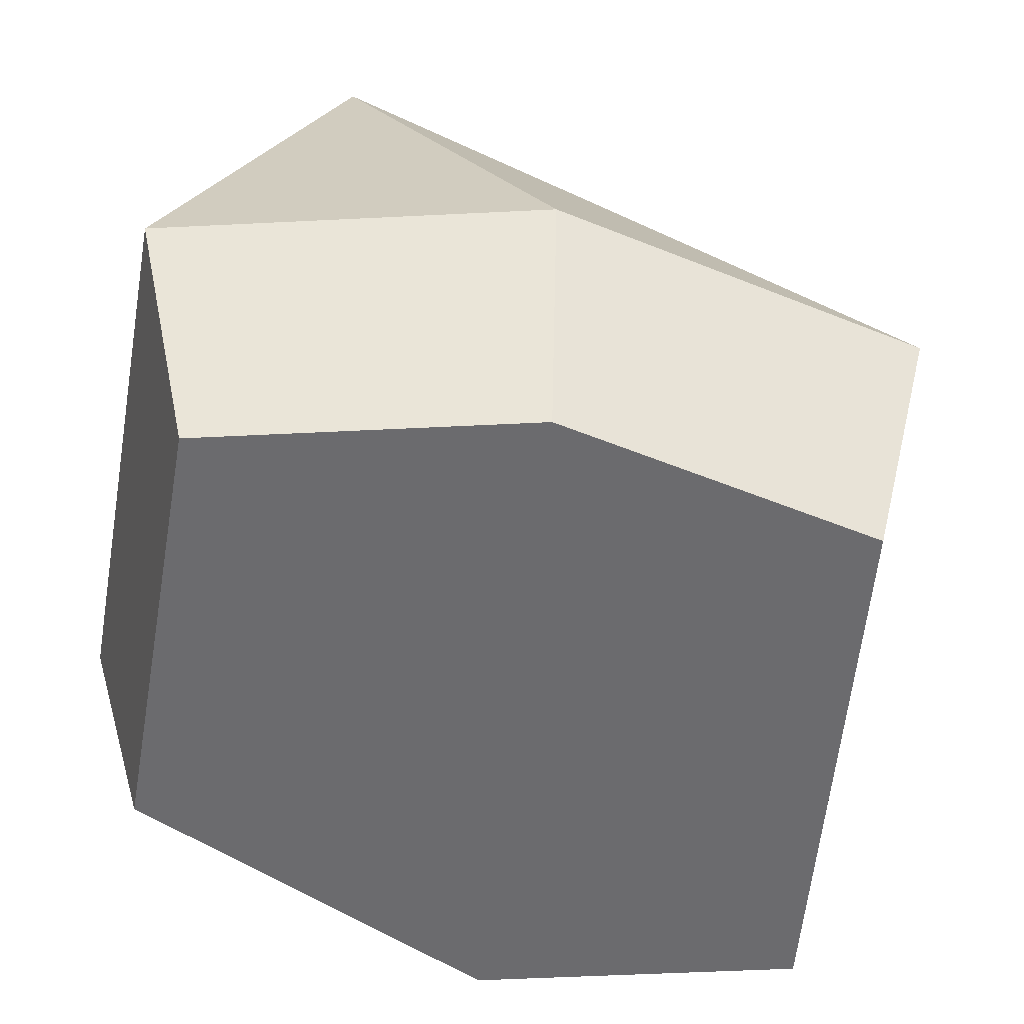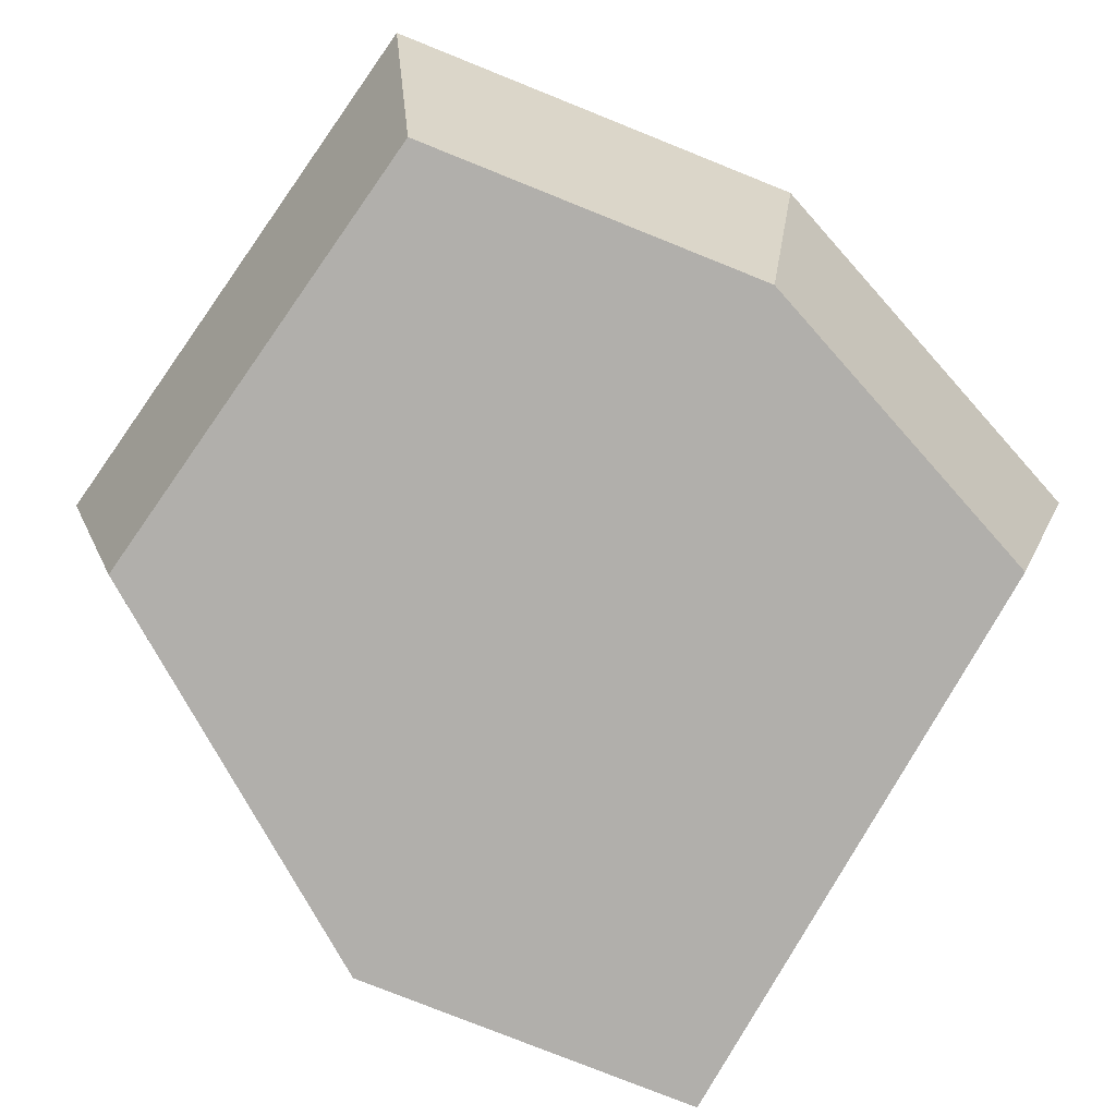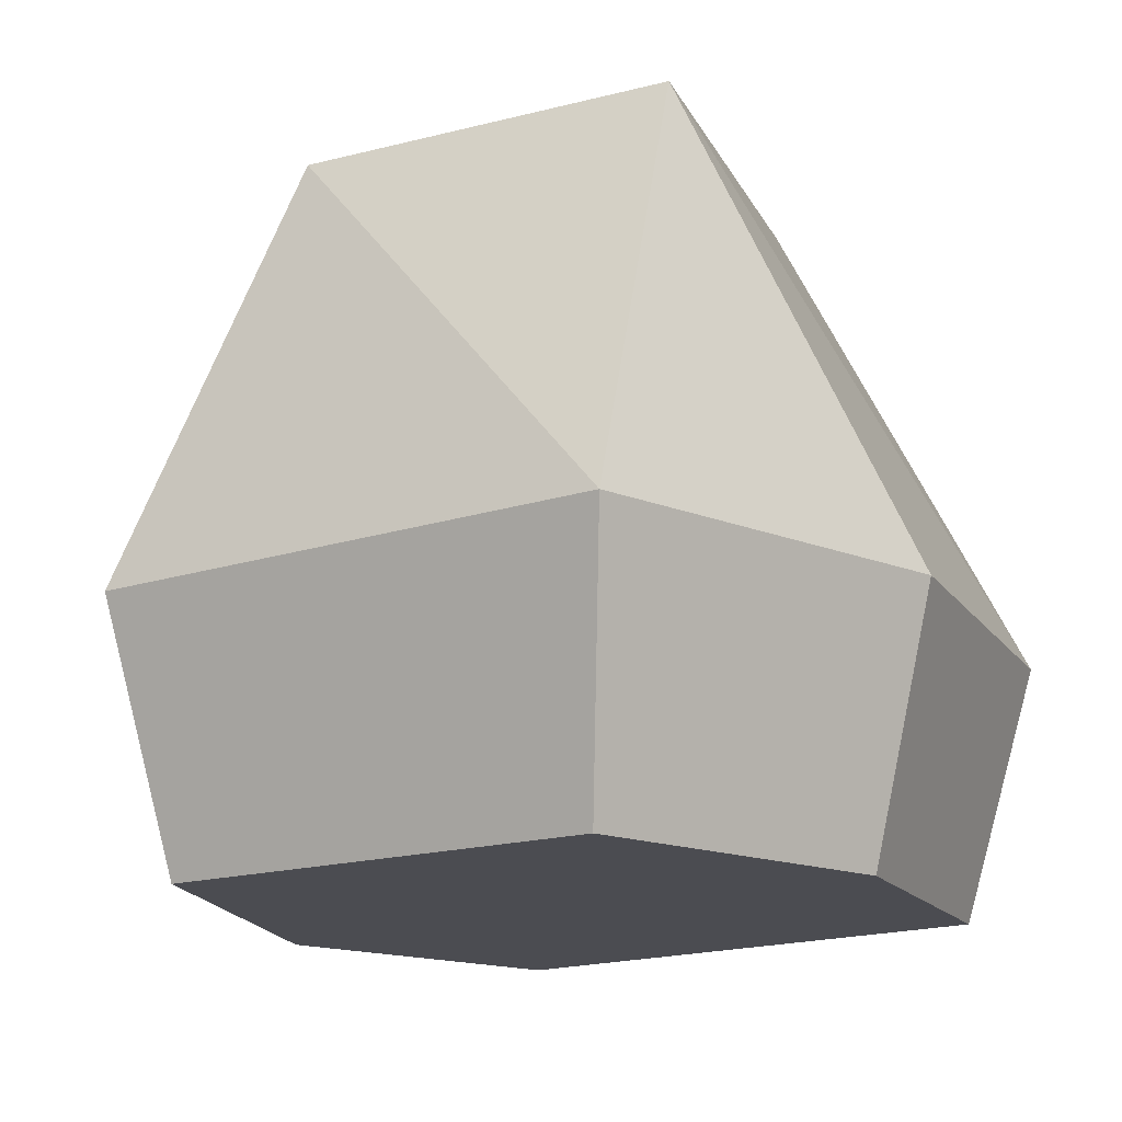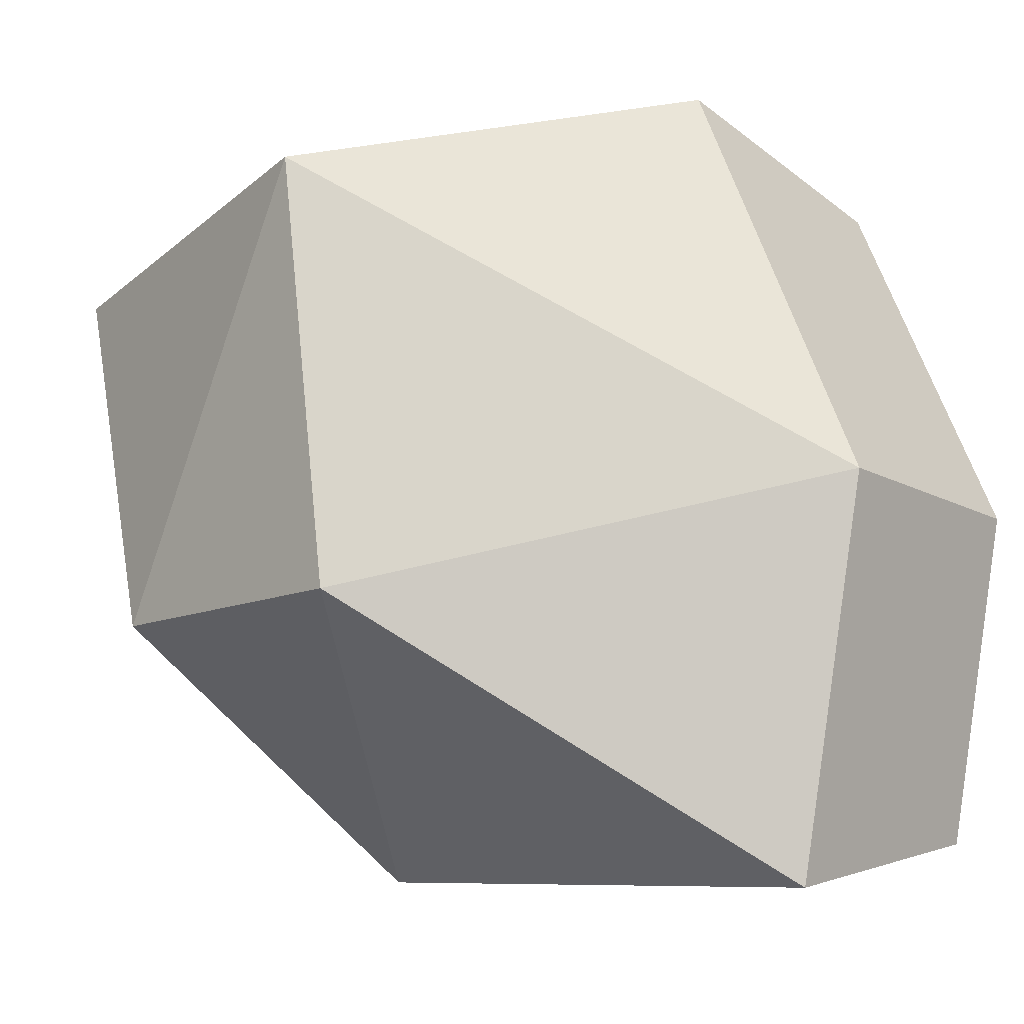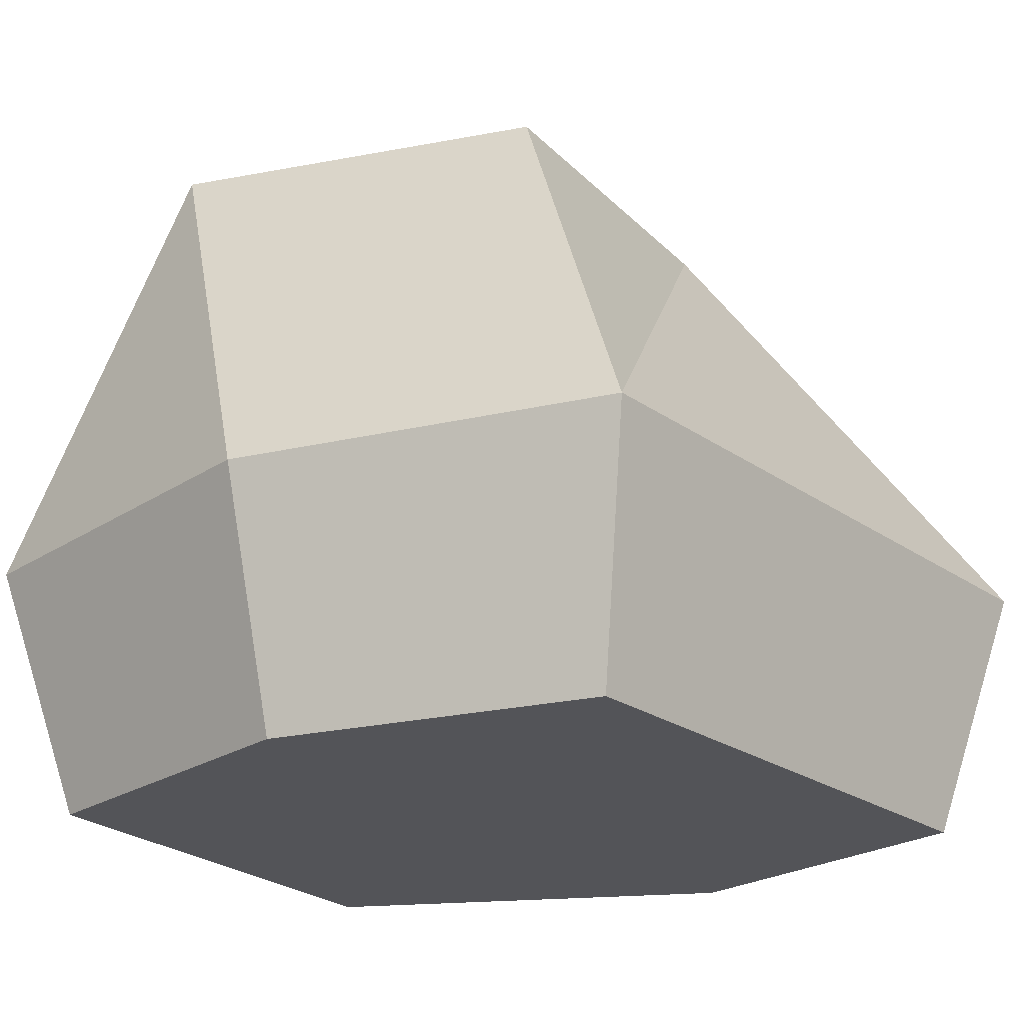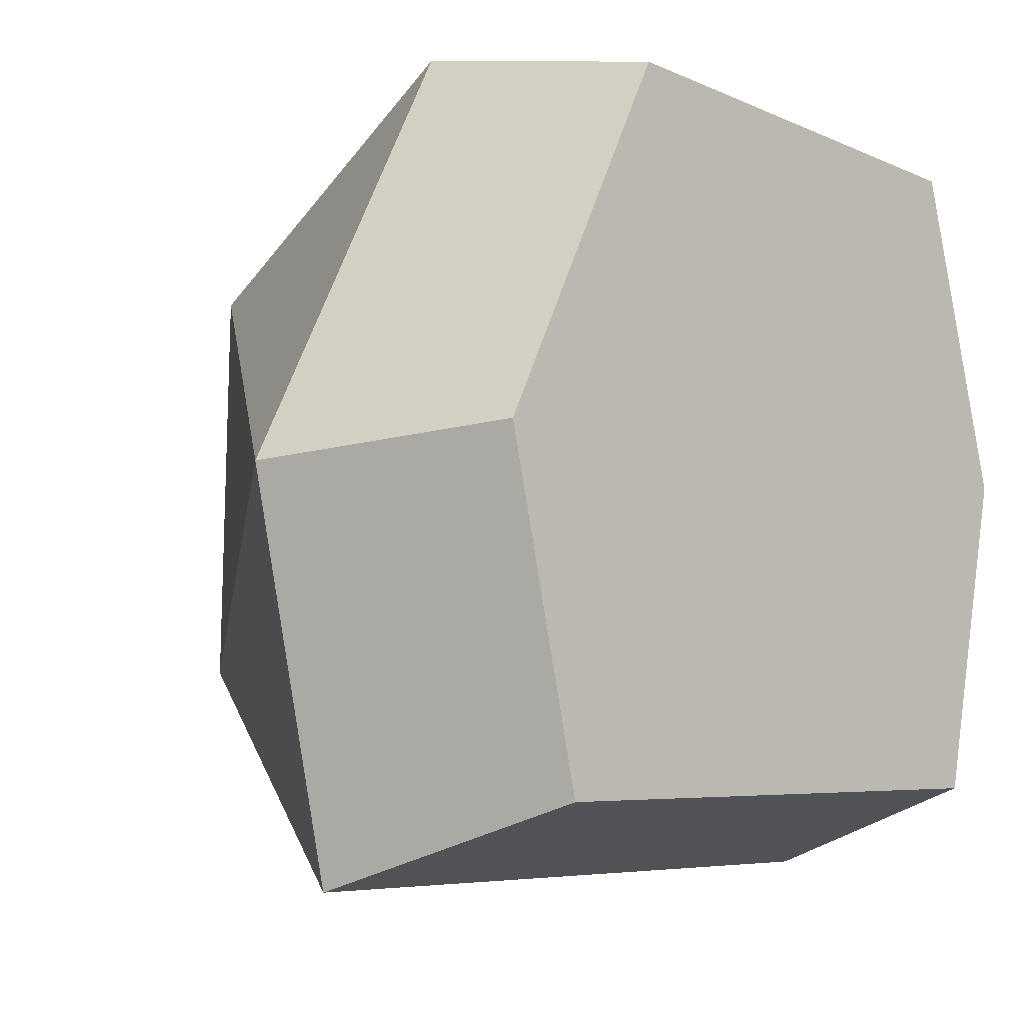
<metadata>
{"format":"obj","ext":"obj","renderer":"f3d","projection":"perspective","resolution":1024,"background":"white","views":[{"elev":-53.5,"azim":79.8,"up":"+Y"},{"elev":-78.1,"azim":54.9,"up":"+Y"},{"elev":-15.5,"azim":35.5,"up":"+Y"},{"elev":-14.9,"azim":-126.7,"up":"+Z"},{"elev":-23.4,"azim":124.6,"up":"+Y"},{"elev":-12.5,"azim":-45.8,"up":"+Z"}]}
</metadata>
<code>
v 0.1013 0 0.1433
v -0.07207 0.1517 -0.06887
v 0.04075 0.1635 -0.06407
v -0.06138 0.1637 0.09169
v -0.1827 0 -0.02507
v -0.1489 0 -0.1684
v 0.1013 0 -0.1433
v 0.1351 0 0
v -0.1014 0 0.1433
v 0.08246 0.1635 0.07418
v -0.129 -0.09709 -0.1437
v 0.08144 -0.09709 -0.1226
v -0.08911 -0.09709 0.1186
v -0.1575 -0.09709 -0.02308
v 0.1098 -0.09709 -0.001989
v 0.08144 -0.09709 0.1186
f 10 4 1
f 9 1 4
f 9 4 5
f 4 3 2
f 5 4 2
f 3 7 2
f 6 2 7
f 8 10 1
f 8 7 10
f 10 7 3
f 10 3 4
f 6 5 2
f 6 7 12 11
f 9 5 14 13
f 7 8 15 12
f 1 9 13 16
f 8 1 16 15
f 5 6 11 14
f 12 15 16 13 14 11

</code>
